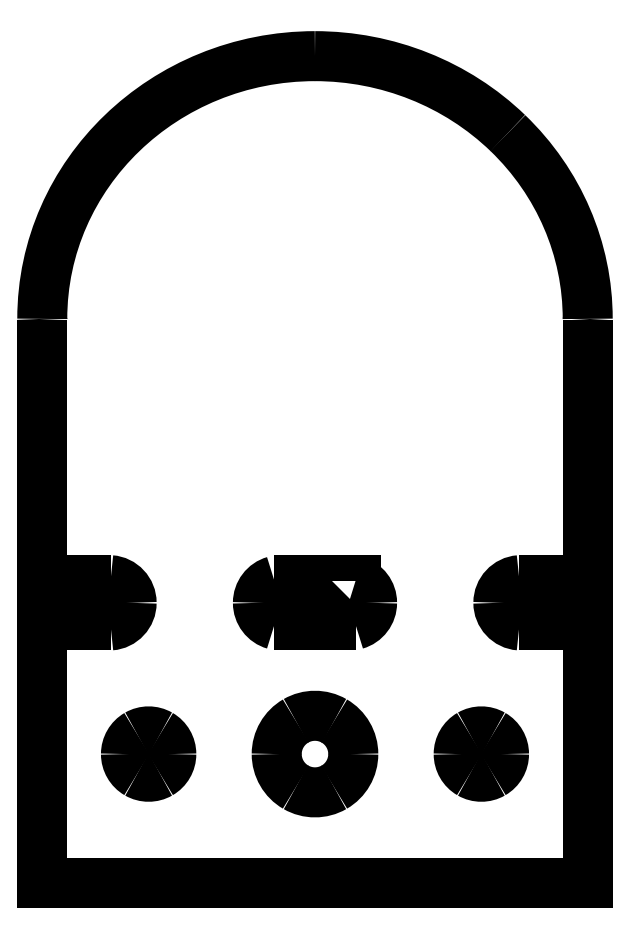
<metadata>
{"format":"dxf","ext":"dxf","renderer":"ezdxf+matplotlib","layout":"modelspace","background":"white","min_lineweight":24,"dpi":150}
</metadata>
<code>
0
SECTION
2
ENTITIES
0
SPLINE
8
Layer_1
70
8
71
3
72
8
73
4
74
0
40
0
40
0
40
0
40
0
40
1
40
1
40
1
40
1
10
67.34
20
223.5
30
0
10
57.71
20
223.5
30
0
10
49.89
20
216
30
0
10
49.89
20
206.7
30
0
0
SPLINE
8
Layer_1
70
8
71
3
72
8
73
4
74
0
40
0
40
0
40
0
40
0
40
1
40
1
40
1
40
1
10
49.89
20
206.7
30
0
10
49.89
20
206.6
30
0
10
49.89
20
206.6
30
0
10
49.9
20
206.6
30
0
0
SPLINE
8
Layer_1
70
8
71
3
72
8
73
4
74
0
40
0
40
0
40
0
40
0
40
1
40
1
40
1
40
1
10
54.26
20
189.9
30
0
10
55.02
20
189.9
30
0
10
55.61
20
189.3
30
0
10
55.61
20
188.5
30
0
0
SPLINE
8
Layer_1
70
8
71
3
72
8
73
4
74
0
40
0
40
0
40
0
40
0
40
1
40
1
40
1
40
1
10
55.61
20
188.5
30
0
10
55.61
20
187.7
30
0
10
55.02
20
187.1
30
0
10
54.26
20
187.1
30
0
0
LWPOLYLINE
8
Layer_1
90
6
70
0
10
49.9
20
206.6
30
0
10
49.89
20
206.6
30
0
10
49.89
20
190
30
0
10
54.16
20
190
30
0
10
54.26
20
190
30
0
10
54.26
20
189.9
30
0
0
SPLINE
8
Layer_1
70
8
71
3
72
8
73
4
74
0
40
0
40
0
40
0
40
0
40
1
40
1
40
1
40
1
10
80.42
20
187.1
30
0
10
79.66
20
187.1
30
0
10
79.08
20
187.7
30
0
10
79.08
20
188.5
30
0
0
SPLINE
8
Layer_1
70
8
71
3
72
8
73
4
74
0
40
0
40
0
40
0
40
0
40
1
40
1
40
1
40
1
10
79.08
20
188.5
30
0
10
79.08
20
189.3
30
0
10
79.66
20
189.9
30
0
10
80.42
20
189.9
30
0
0
LWPOLYLINE
8
Layer_1
90
10
70
0
10
54.26
20
187.1
30
0
10
54.26
20
187.1
30
0
10
54.16
20
187.1
30
0
10
49.89
20
187.1
30
0
10
49.89
20
170.6
30
0
10
84.79
20
170.6
30
0
10
84.79
20
187.1
30
0
10
80.53
20
187.1
30
0
10
80.42
20
187.1
30
0
10
80.42
20
187.1
30
0
0
SPLINE
8
Layer_1
70
8
71
3
72
8
73
4
74
0
40
0
40
0
40
0
40
0
40
1
40
1
40
1
40
1
10
84.79
20
206.6
30
0
10
84.79
20
206.6
30
0
10
84.79
20
206.6
30
0
10
84.79
20
206.7
30
0
0
SPLINE
8
Layer_1
70
8
71
3
72
8
73
4
74
0
40
0
40
0
40
0
40
0
40
1
40
1
40
1
40
1
10
84.79
20
206.7
30
0
10
84.79
20
211.1
30
0
10
82.95
20
215.4
30
0
10
79.68
20
218.6
30
0
0
SPLINE
8
Layer_1
70
8
71
3
72
8
73
4
74
0
40
0
40
0
40
0
40
0
40
1
40
1
40
1
40
1
10
79.68
20
218.6
30
0
10
76.41
20
221.7
30
0
10
71.97
20
223.5
30
0
10
67.34
20
223.5
30
0
0
LWPOLYLINE
8
Layer_1
90
6
70
0
10
80.42
20
189.9
30
0
10
80.42
20
190
30
0
10
80.53
20
190
30
0
10
84.79
20
190
30
0
10
84.79
20
206.6
30
0
10
84.79
20
206.6
30
0
0
SPLINE
8
Layer_1
70
8
71
3
72
8
73
4
74
0
40
0
40
0
40
0
40
0
40
1
40
1
40
1
40
1
10
69.79
20
178.8
30
0
10
69.79
20
177.9
30
0
10
69.33
20
177.1
30
0
10
68.57
20
176.7
30
0
0
SPLINE
8
Layer_1
70
8
71
3
72
8
73
4
74
0
40
0
40
0
40
0
40
0
40
1
40
1
40
1
40
1
10
68.57
20
176.7
30
0
10
67.81
20
176.3
30
0
10
66.88
20
176.3
30
0
10
66.12
20
176.7
30
0
0
SPLINE
8
Layer_1
70
8
71
3
72
8
73
4
74
0
40
0
40
0
40
0
40
0
40
1
40
1
40
1
40
1
10
66.12
20
176.7
30
0
10
65.36
20
177.1
30
0
10
64.89
20
177.9
30
0
10
64.89
20
178.8
30
0
0
SPLINE
8
Layer_1
70
8
71
3
72
8
73
4
74
0
40
0
40
0
40
0
40
0
40
1
40
1
40
1
40
1
10
64.89
20
178.8
30
0
10
64.89
20
179.7
30
0
10
65.36
20
180.5
30
0
10
66.12
20
180.9
30
0
0
SPLINE
8
Layer_1
70
8
71
3
72
8
73
4
74
0
40
0
40
0
40
0
40
0
40
1
40
1
40
1
40
1
10
66.12
20
180.9
30
0
10
66.88
20
181.4
30
0
10
67.81
20
181.4
30
0
10
68.57
20
180.9
30
0
0
SPLINE
8
Layer_1
70
8
71
3
72
8
73
4
74
0
40
0
40
0
40
0
40
0
40
1
40
1
40
1
40
1
10
68.57
20
180.9
30
0
10
69.33
20
180.5
30
0
10
69.79
20
179.7
30
0
10
69.79
20
178.8
30
0
0
LWPOLYLINE
8
Layer_1
90
1
70
1
10
67.34
20
223.5
30
0
0
SPLINE
8
Layer_1
70
8
71
3
72
8
73
4
74
0
40
0
40
0
40
0
40
0
40
1
40
1
40
1
40
1
10
58.15
20
178.8
30
0
10
58.15
20
178.3
30
0
10
57.87
20
177.8
30
0
10
57.42
20
177.6
30
0
0
SPLINE
8
Layer_1
70
8
71
3
72
8
73
4
74
0
40
0
40
0
40
0
40
0
40
1
40
1
40
1
40
1
10
57.42
20
177.6
30
0
10
56.98
20
177.3
30
0
10
56.42
20
177.3
30
0
10
55.97
20
177.6
30
0
0
SPLINE
8
Layer_1
70
8
71
3
72
8
73
4
74
0
40
0
40
0
40
0
40
0
40
1
40
1
40
1
40
1
10
55.97
20
177.6
30
0
10
55.53
20
177.8
30
0
10
55.25
20
178.3
30
0
10
55.25
20
178.8
30
0
0
SPLINE
8
Layer_1
70
8
71
3
72
8
73
4
74
0
40
0
40
0
40
0
40
0
40
1
40
1
40
1
40
1
10
55.25
20
178.8
30
0
10
55.25
20
179.3
30
0
10
55.53
20
179.8
30
0
10
55.97
20
180.1
30
0
0
SPLINE
8
Layer_1
70
8
71
3
72
8
73
4
74
0
40
0
40
0
40
0
40
0
40
1
40
1
40
1
40
1
10
55.97
20
180.1
30
0
10
56.42
20
180.3
30
0
10
56.98
20
180.3
30
0
10
57.42
20
180.1
30
0
0
SPLINE
8
Layer_1
70
8
71
3
72
8
73
4
74
0
40
0
40
0
40
0
40
0
40
1
40
1
40
1
40
1
10
57.42
20
180.1
30
0
10
57.87
20
179.8
30
0
10
58.15
20
179.3
30
0
10
58.15
20
178.8
30
0
0
LWPOLYLINE
8
Layer_1
90
1
70
1
10
69.79
20
178.8
30
0
0
SPLINE
8
Layer_1
70
8
71
3
72
8
73
4
74
0
40
0
40
0
40
0
40
0
40
1
40
1
40
1
40
1
10
79.44
20
178.8
30
0
10
79.44
20
178.3
30
0
10
79.16
20
177.8
30
0
10
78.71
20
177.6
30
0
0
SPLINE
8
Layer_1
70
8
71
3
72
8
73
4
74
0
40
0
40
0
40
0
40
0
40
1
40
1
40
1
40
1
10
78.71
20
177.6
30
0
10
78.26
20
177.3
30
0
10
77.71
20
177.3
30
0
10
77.26
20
177.6
30
0
0
SPLINE
8
Layer_1
70
8
71
3
72
8
73
4
74
0
40
0
40
0
40
0
40
0
40
1
40
1
40
1
40
1
10
77.26
20
177.6
30
0
10
76.81
20
177.8
30
0
10
76.54
20
178.3
30
0
10
76.54
20
178.8
30
0
0
SPLINE
8
Layer_1
70
8
71
3
72
8
73
4
74
0
40
0
40
0
40
0
40
0
40
1
40
1
40
1
40
1
10
76.54
20
178.8
30
0
10
76.54
20
179.3
30
0
10
76.81
20
179.8
30
0
10
77.26
20
180.1
30
0
0
SPLINE
8
Layer_1
70
8
71
3
72
8
73
4
74
0
40
0
40
0
40
0
40
0
40
1
40
1
40
1
40
1
10
77.26
20
180.1
30
0
10
77.71
20
180.3
30
0
10
78.26
20
180.3
30
0
10
78.71
20
180.1
30
0
0
SPLINE
8
Layer_1
70
8
71
3
72
8
73
4
74
0
40
0
40
0
40
0
40
0
40
1
40
1
40
1
40
1
10
78.71
20
180.1
30
0
10
79.16
20
179.8
30
0
10
79.44
20
179.3
30
0
10
79.44
20
178.8
30
0
0
LWPOLYLINE
8
Layer_1
90
1
70
1
10
58.15
20
178.8
30
0
0
LWPOLYLINE
8
Layer_1
90
1
70
1
10
79.44
20
178.8
30
0
0
SPLINE
8
Layer_1
70
8
71
3
72
8
73
4
74
0
40
0
40
0
40
0
40
0
40
1
40
1
40
1
40
1
10
64.75
20
189.9
30
0
10
64.12
20
189.7
30
0
10
63.69
20
189.1
30
0
10
63.69
20
188.5
30
0
0
SPLINE
8
Layer_1
70
8
71
3
72
8
73
4
74
0
40
0
40
0
40
0
40
0
40
1
40
1
40
1
40
1
10
63.69
20
188.5
30
0
10
63.69
20
187.8
30
0
10
64.12
20
187.3
30
0
10
64.75
20
187.1
30
0
0
LWPOLYLINE
8
Layer_1
90
2
70
0
10
64.75
20
190
30
0
10
64.75
20
189.9
30
0
0
SPLINE
8
Layer_1
70
8
71
3
72
8
73
4
74
0
40
0
40
0
40
0
40
0
40
1
40
1
40
1
40
1
10
69.94
20
187.1
30
0
10
70.56
20
187.3
30
0
10
70.99
20
187.8
30
0
10
70.99
20
188.5
30
0
0
SPLINE
8
Layer_1
70
8
71
3
72
8
73
4
74
0
40
0
40
0
40
0
40
0
40
1
40
1
40
1
40
1
10
70.99
20
188.5
30
0
10
70.99
20
189.1
30
0
10
70.56
20
189.7
30
0
10
69.94
20
189.9
30
0
0
LWPOLYLINE
8
Layer_1
90
7
70
0
10
64.75
20
187.1
30
0
10
64.75
20
187.1
30
0
10
65.04
20
187.1
30
0
10
69.54
20
187.1
30
0
10
69.65
20
187.1
30
0
10
69.94
20
187.1
30
0
10
69.94
20
187.1
30
0
0
LWPOLYLINE
8
Layer_1
90
6
70
0
10
69.94
20
189.9
30
0
10
69.94
20
190
30
0
10
69.65
20
190
30
0
10
69.54
20
190
30
0
10
65.04
20
190
30
0
10
64.75
20
190
30
0
0
ENDSEC
0
EOF

</code>
